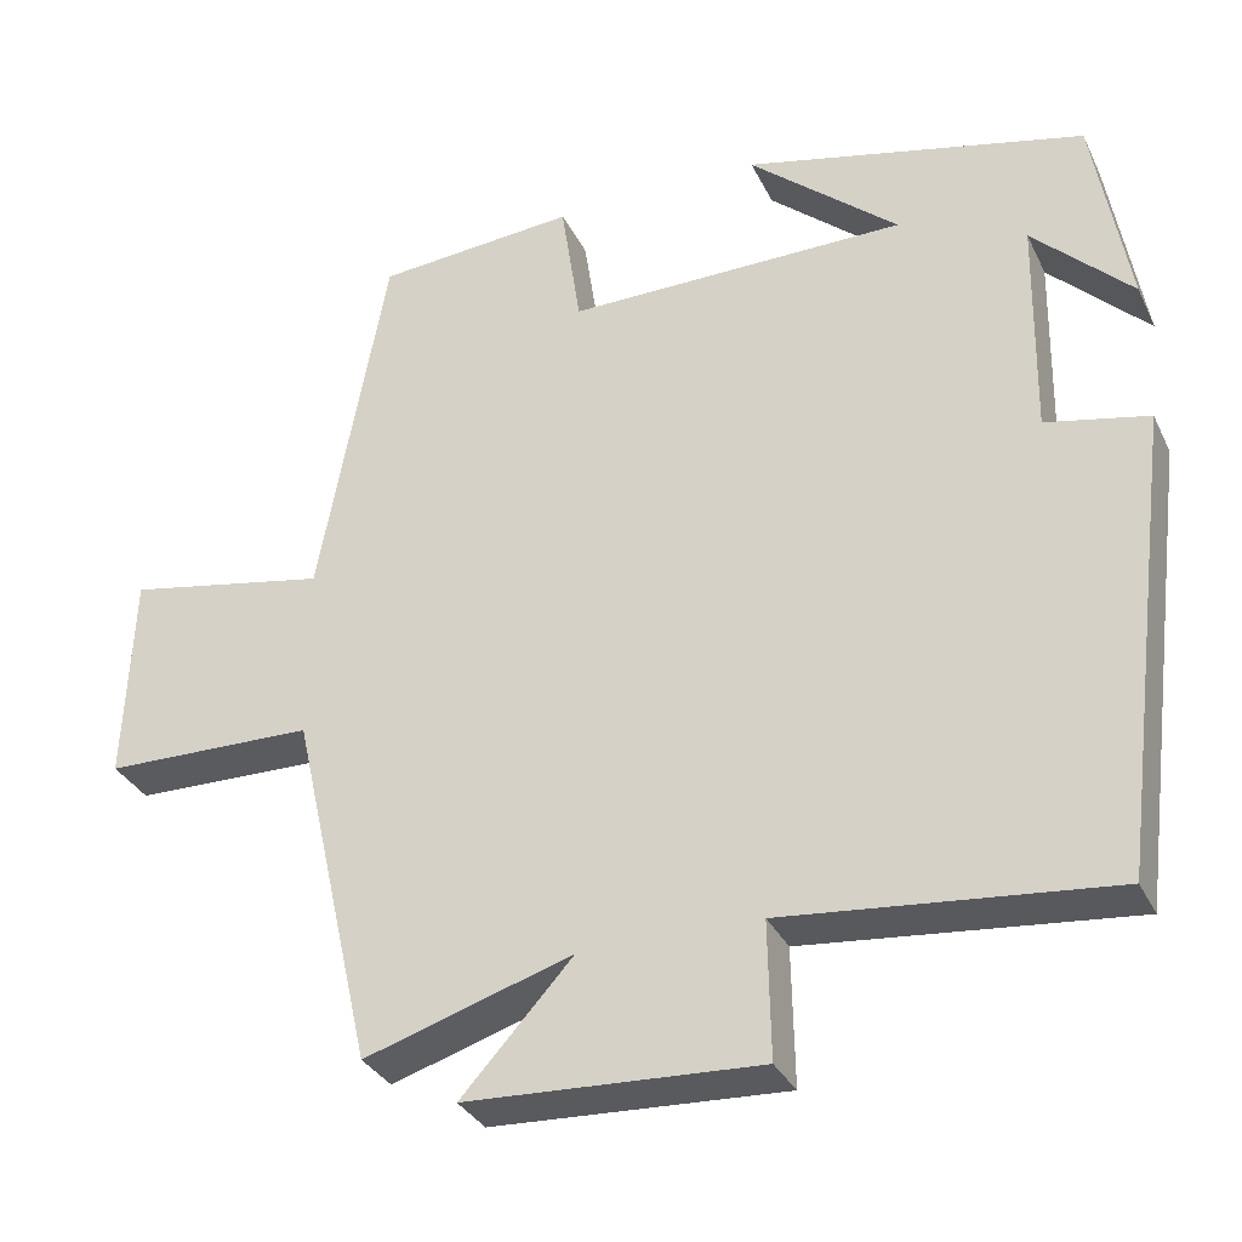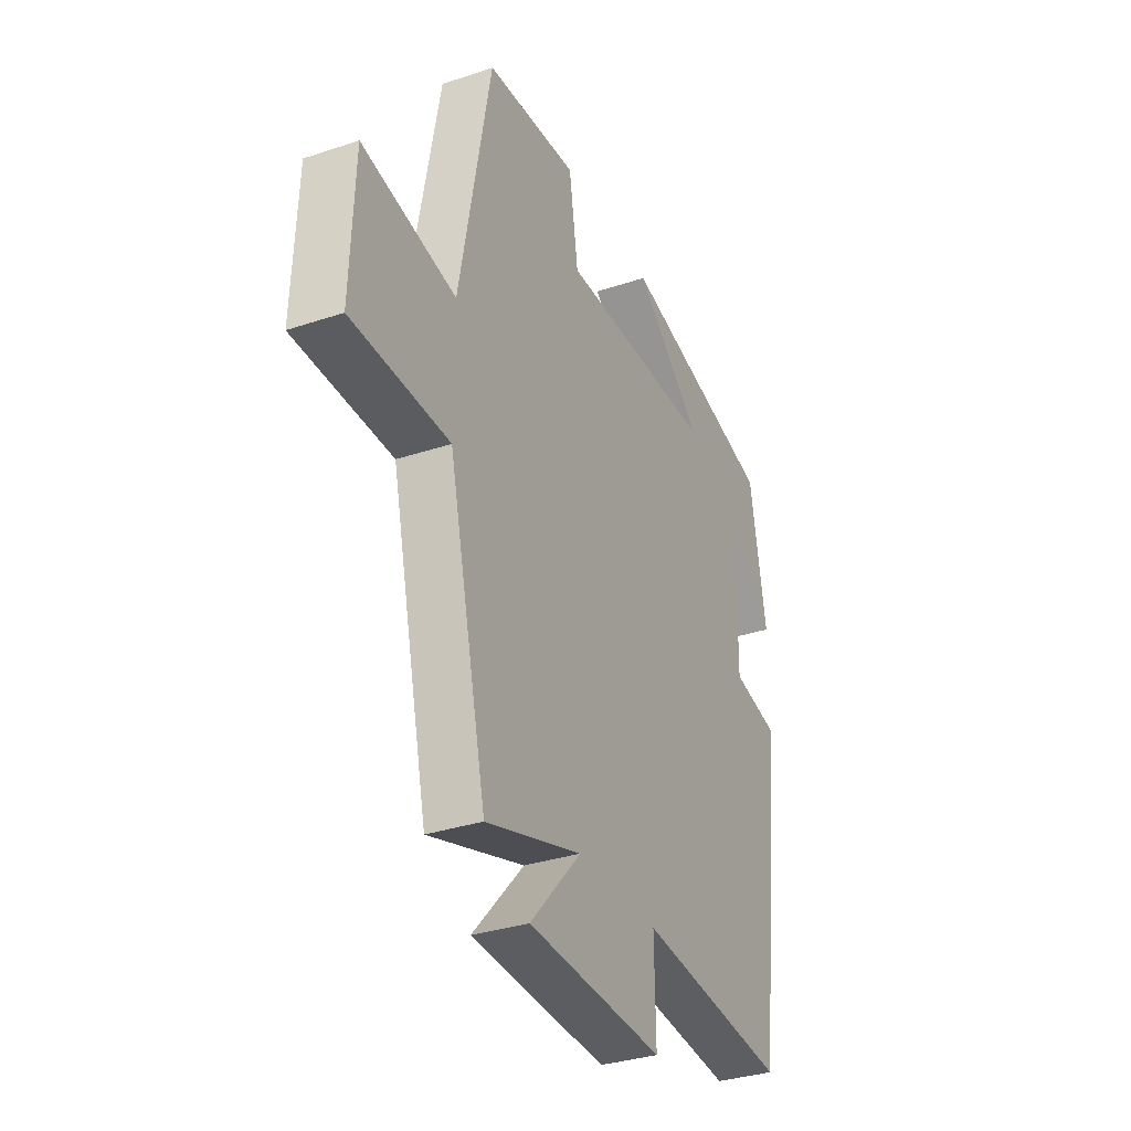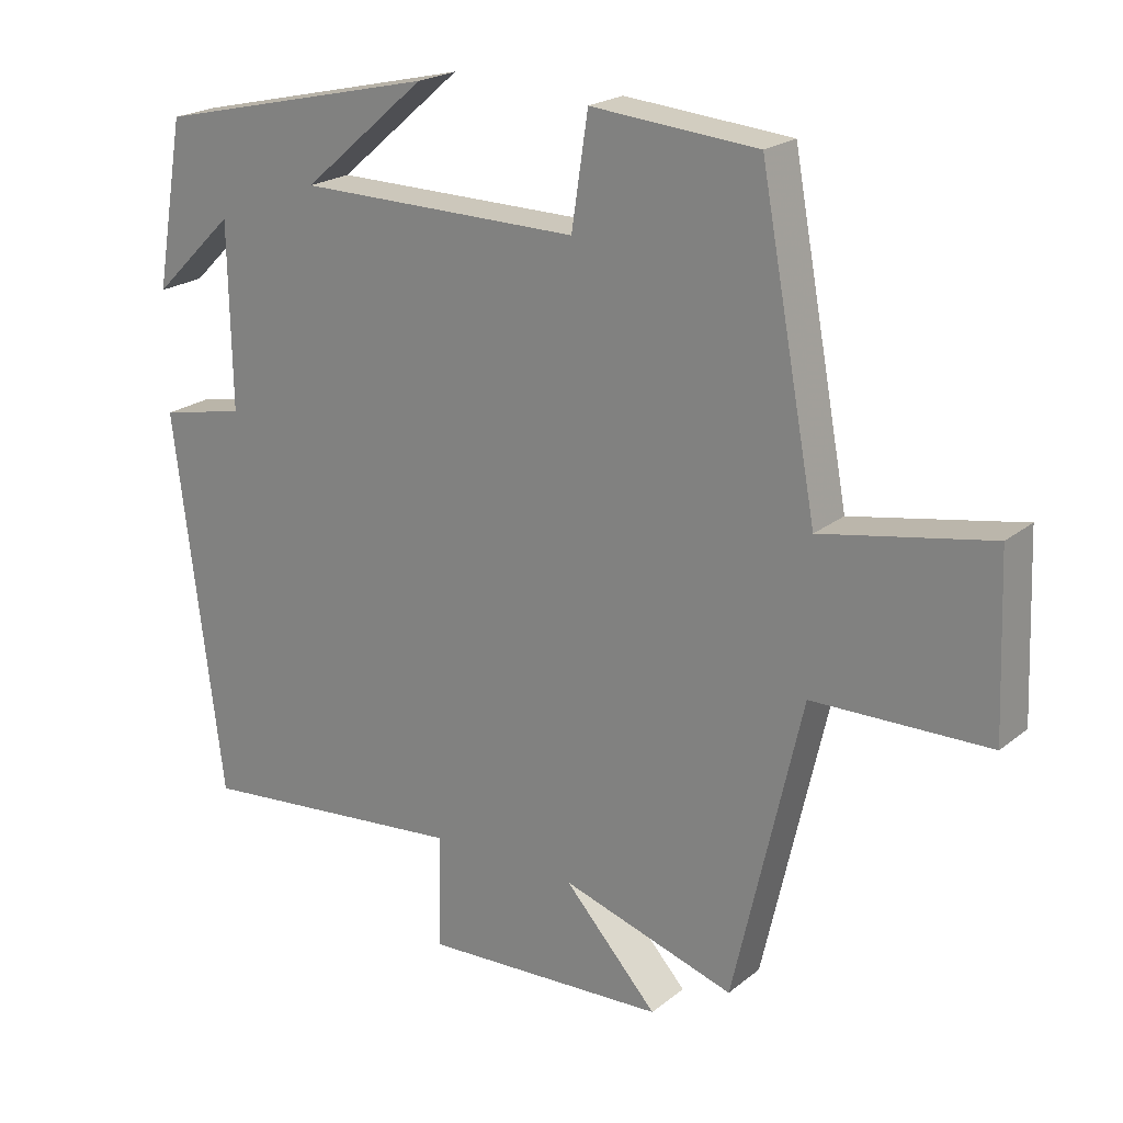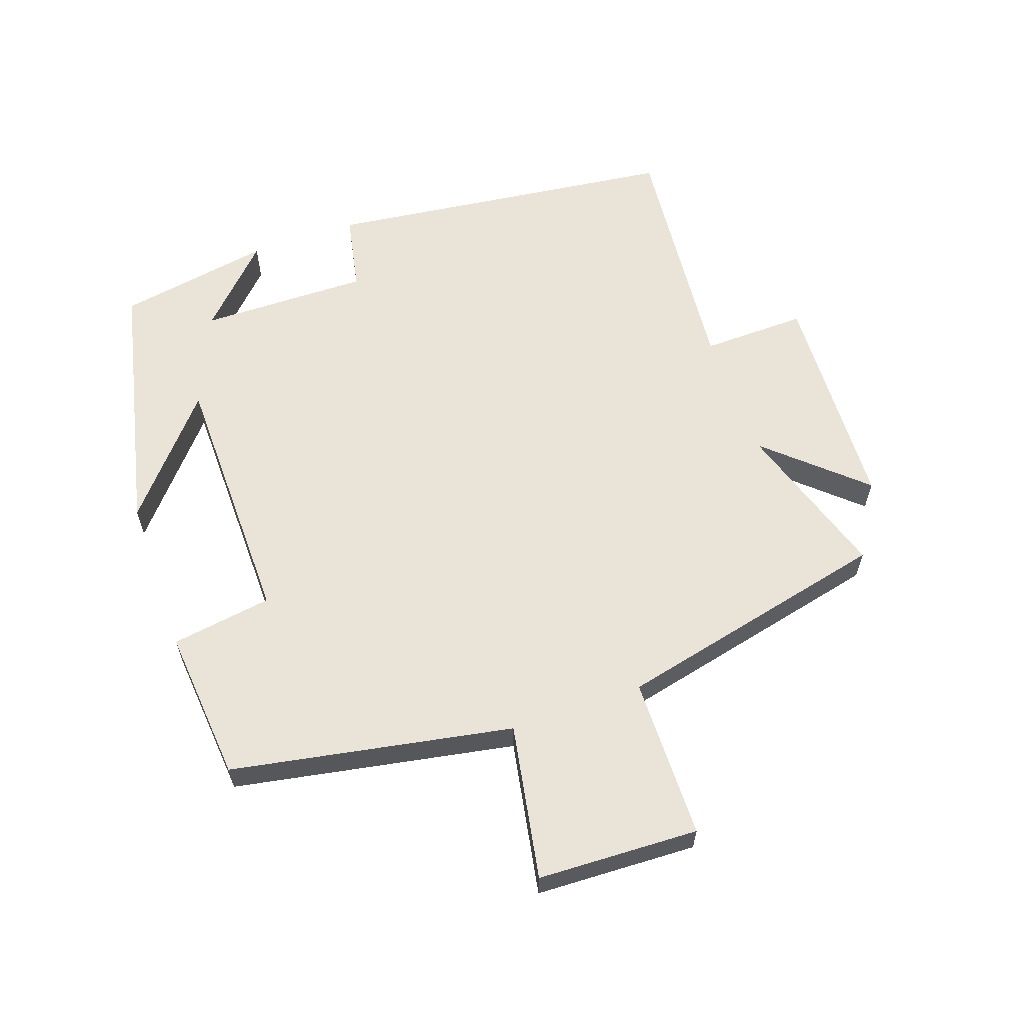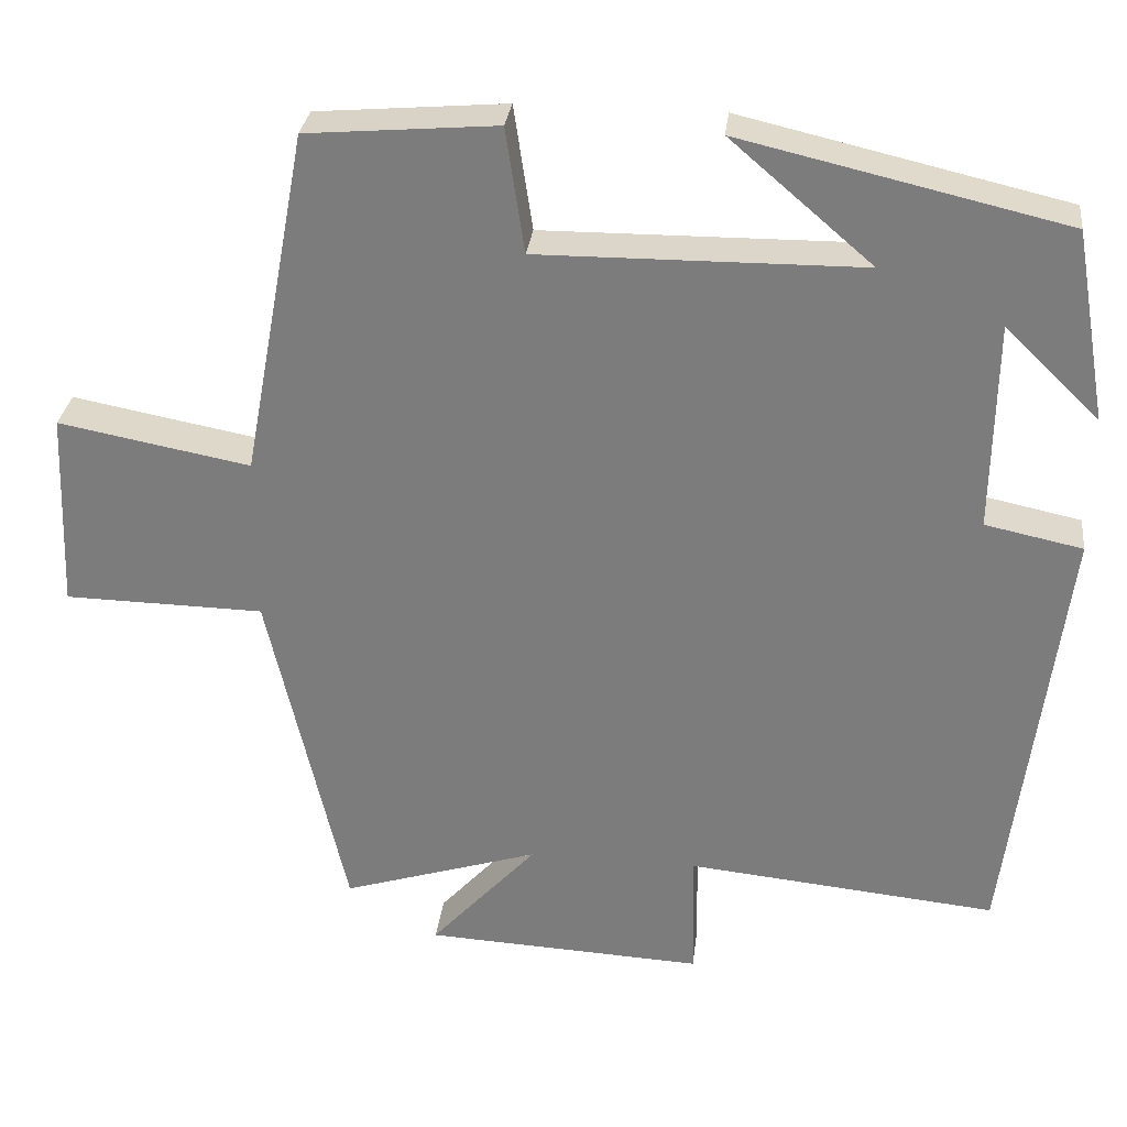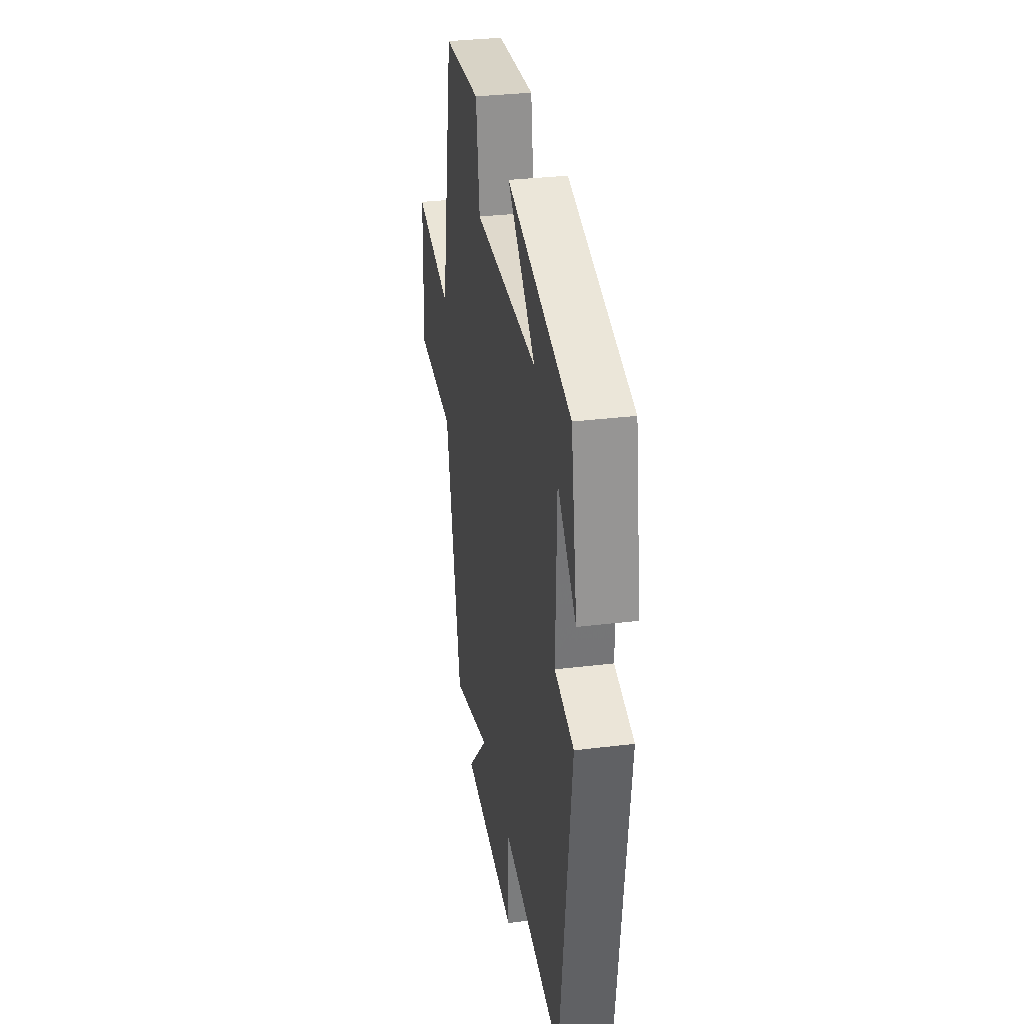
<metadata>
{"format":"obj","ext":"obj","renderer":"f3d","projection":"perspective","resolution":1024,"background":"white","views":[{"elev":-32.5,"azim":-157.3,"up":"+Z"},{"elev":-33.4,"azim":114.6,"up":"+Z"},{"elev":21.3,"azim":35.9,"up":"+Z"},{"elev":60.8,"azim":70.5,"up":"+Y"},{"elev":30.2,"azim":-173.2,"up":"+Z"},{"elev":32.9,"azim":-99.6,"up":"+Z"}]}
</metadata>
<code>
v -0.459 0.07 0.408
v -0.06 0.07 0.5
v -0.235 0.07 0.35
v 0.163 0.07 0.346
v 0.186 0.07 0.5
v 0.42 0.07 0.48
v 0.5 0.07 0.051
v 0.737 0.07 0.095
v 0.747 0.07 -0.151
v 0.5 0.07 -0.155
v 0.404 0.07 -0.577
v 0.16 0.07 -0.5
v 0.291 0.07 -0.644
v -0.053 0.07 -0.66
v -0.05 0.07 -0.5
v -0.432 0.07 -0.537
v -0.5 0.07 0.003
v -0.38 0.07 0.028
v -0.384 0.07 0.286
v -0.5 0.07 0.173
v -0.459 0 0.408
v -0.06 0 0.5
v -0.235 0 0.35
v 0.163 0 0.346
v 0.186 0 0.5
v 0.42 0 0.48
v 0.5 0 0.051
v 0.737 0 0.095
v 0.747 0 -0.151
v 0.5 0 -0.155
v 0.404 0 -0.577
v 0.16 0 -0.5
v 0.291 0 -0.644
v -0.053 0 -0.66
v -0.05 0 -0.5
v -0.432 0 -0.537
v -0.5 0 0.003
v -0.38 0 0.028
v -0.384 0 0.286
v -0.5 0 0.173
f 19 20 1
f 15 16 17 18
f 15 18 19
f 12 13 14 15
f 12 15 19
f 12 19 1
f 11 12 1
f 10 11 1
f 7 8 9 10
f 6 7 10
f 5 6 10
f 4 5 10
f 3 4 10
f 1 2 3
f 1 3 10
f 21 40 39
f 38 37 36 35
f 39 38 35
f 35 34 33 32
f 39 35 32
f 21 39 32
f 21 32 31
f 21 31 30
f 30 29 28 27
f 30 27 26
f 30 26 25
f 30 25 24
f 30 24 23
f 23 22 21
f 30 23 21
f 1 21 22 2
f 2 22 23 3
f 3 23 24 4
f 4 24 25 5
f 5 25 26 6
f 6 26 27 7
f 7 27 28 8
f 8 28 29 9
f 9 29 30 10
f 10 30 31 11
f 11 31 32 12
f 12 32 33 13
f 13 33 34 14
f 14 34 35 15
f 15 35 36 16
f 16 36 37 17
f 17 37 38 18
f 18 38 39 19
f 19 39 40 20
f 20 40 21 1

</code>
